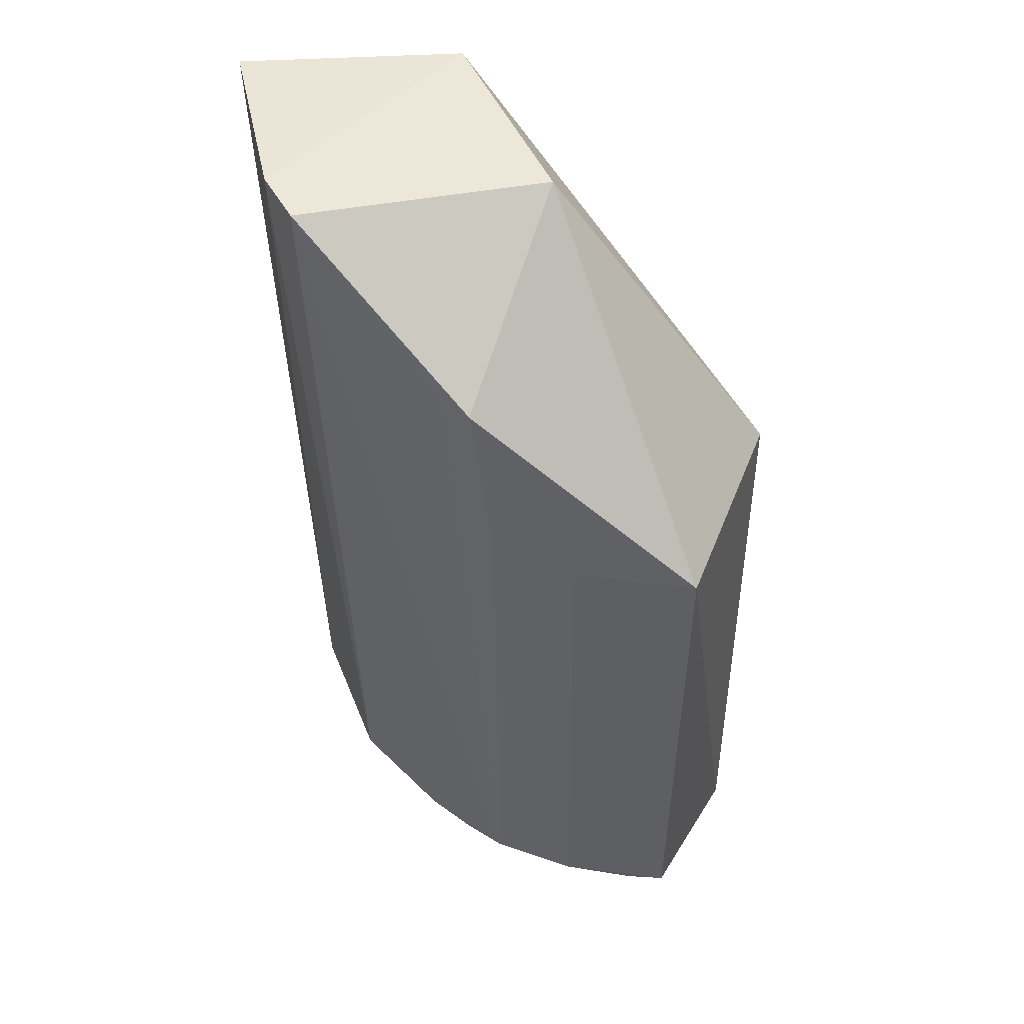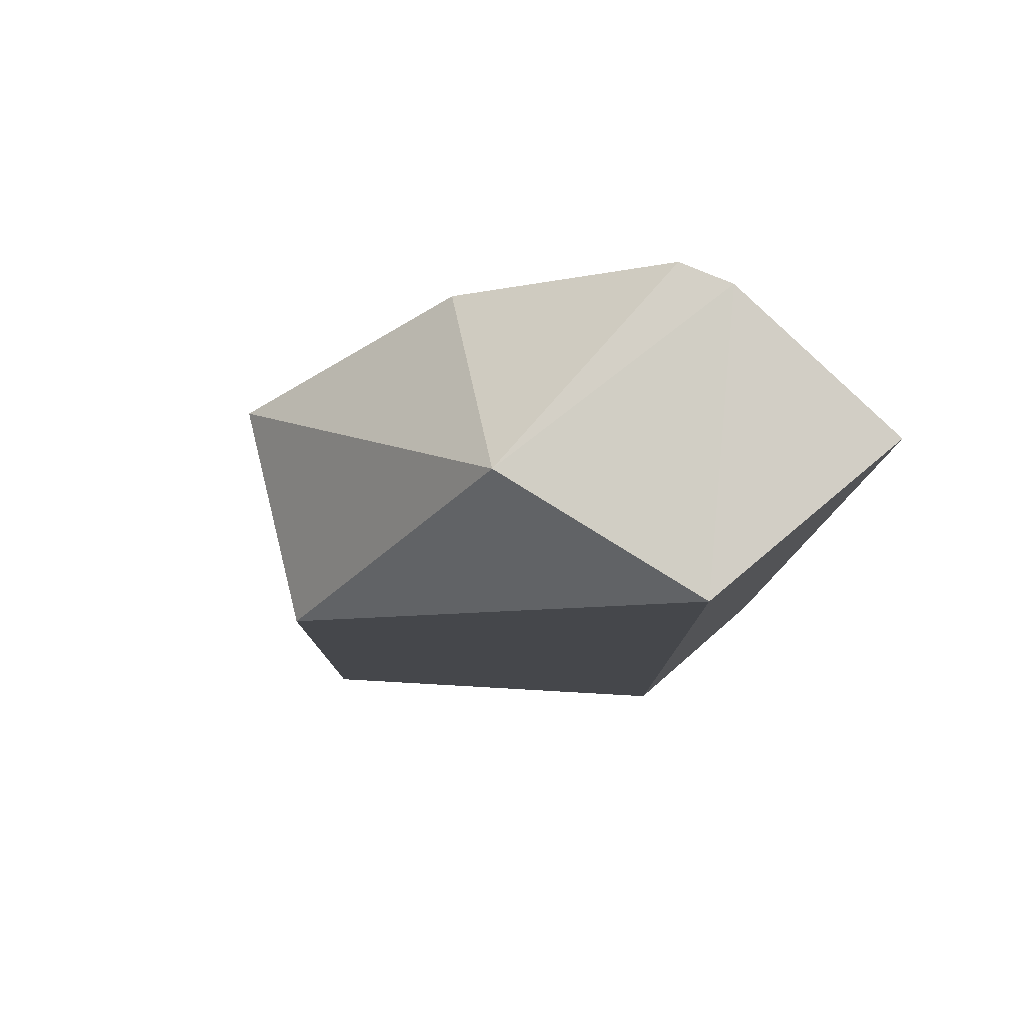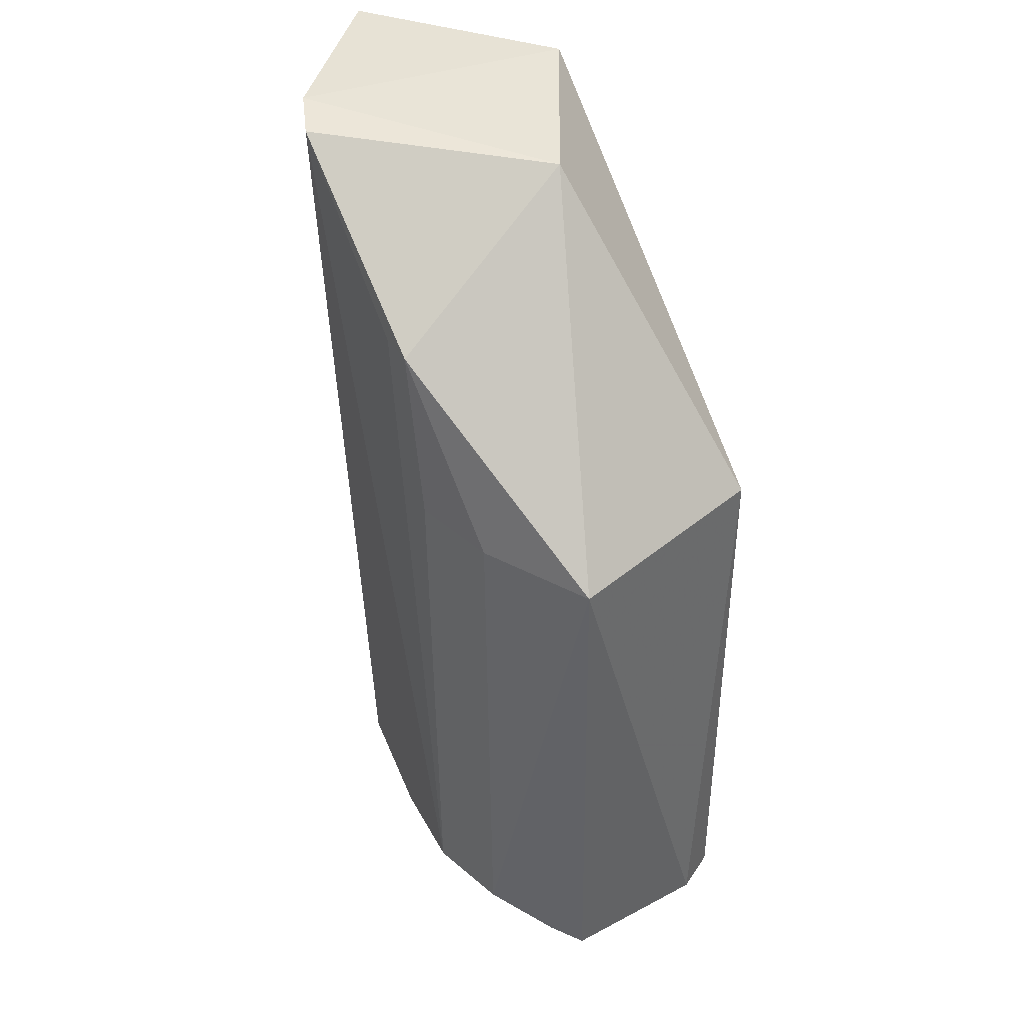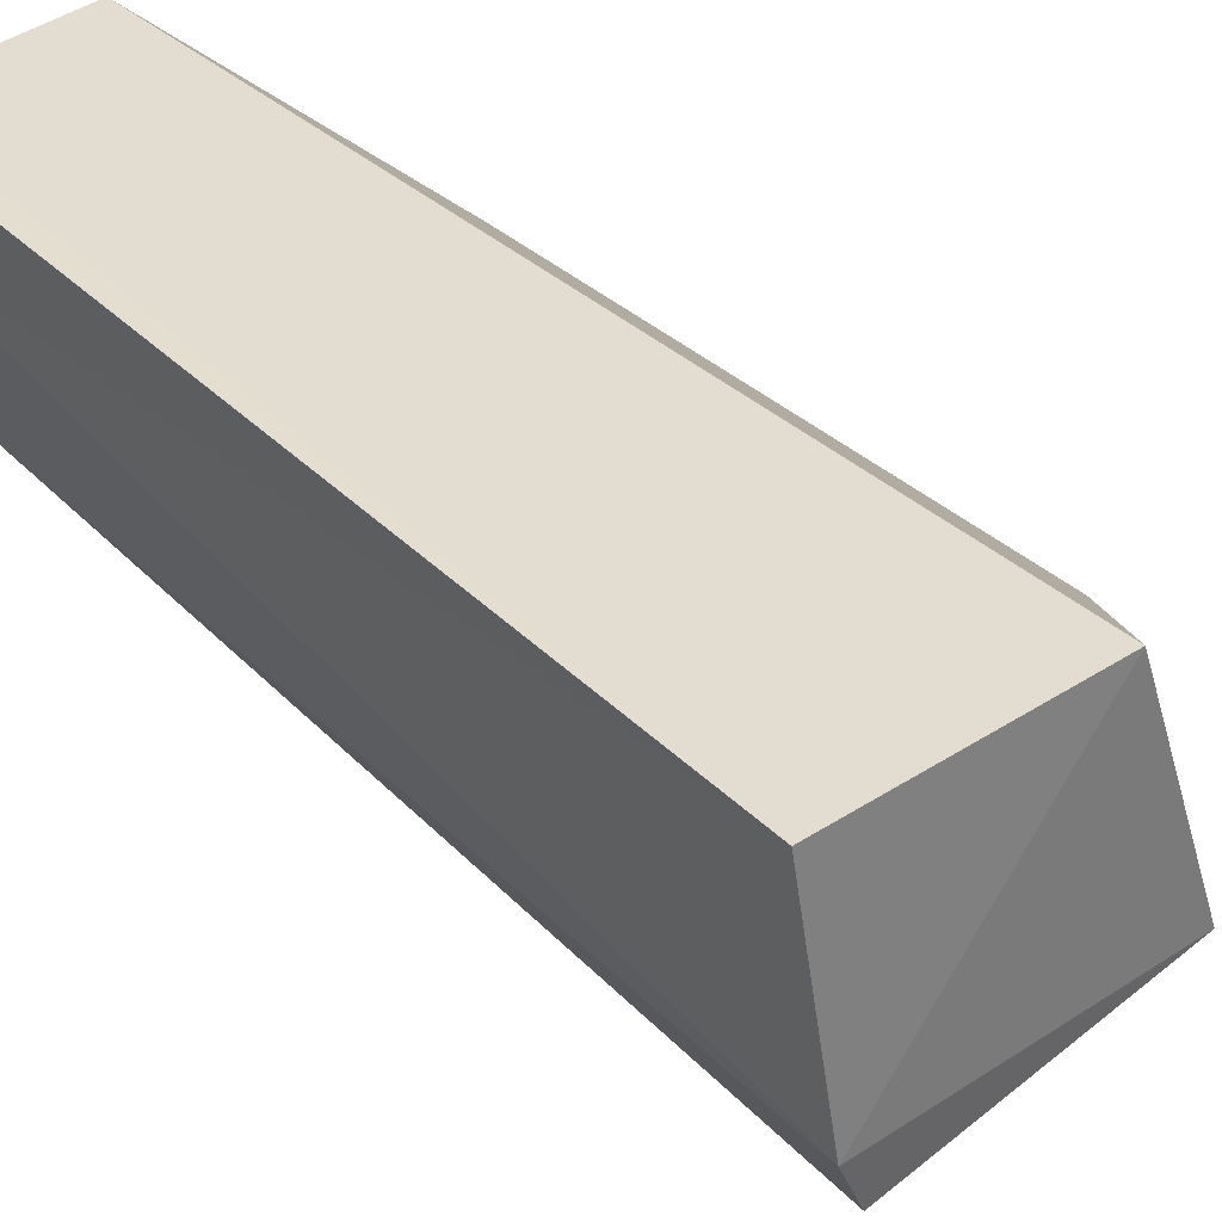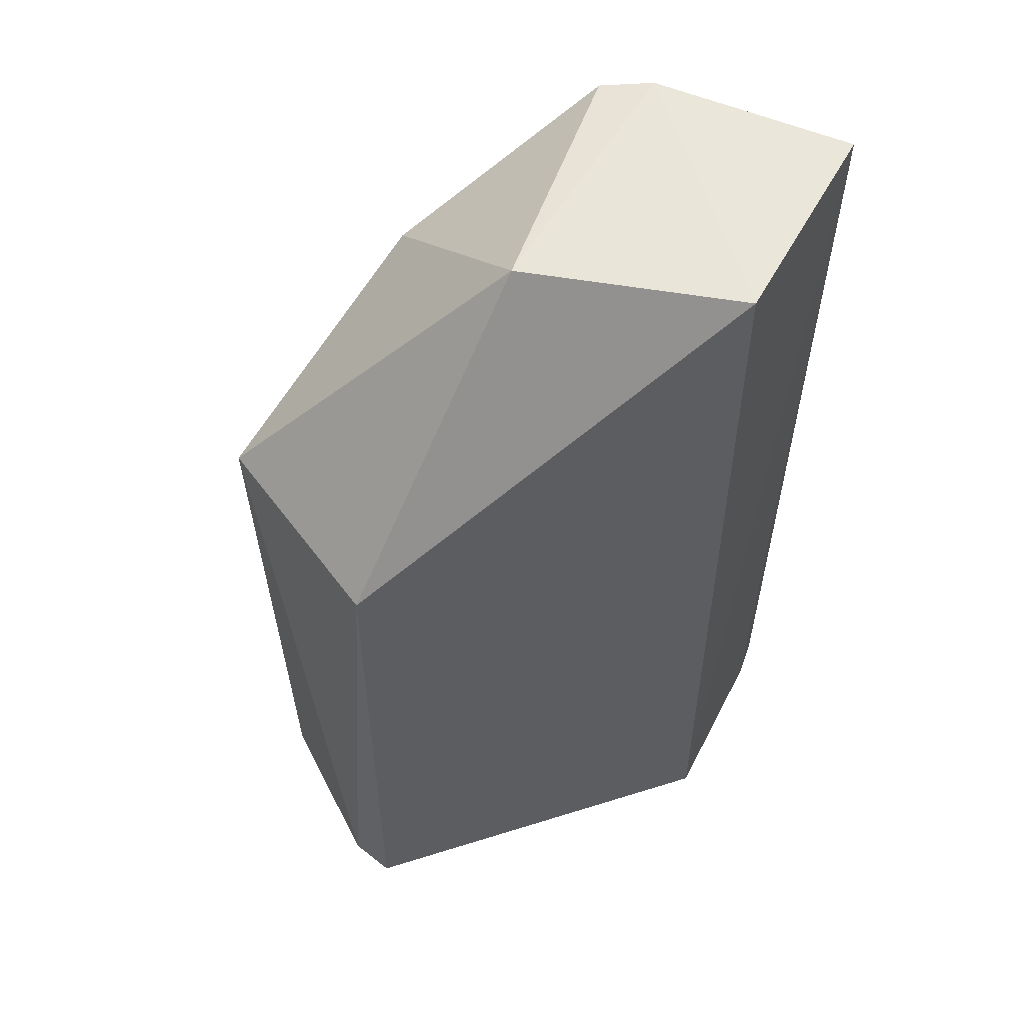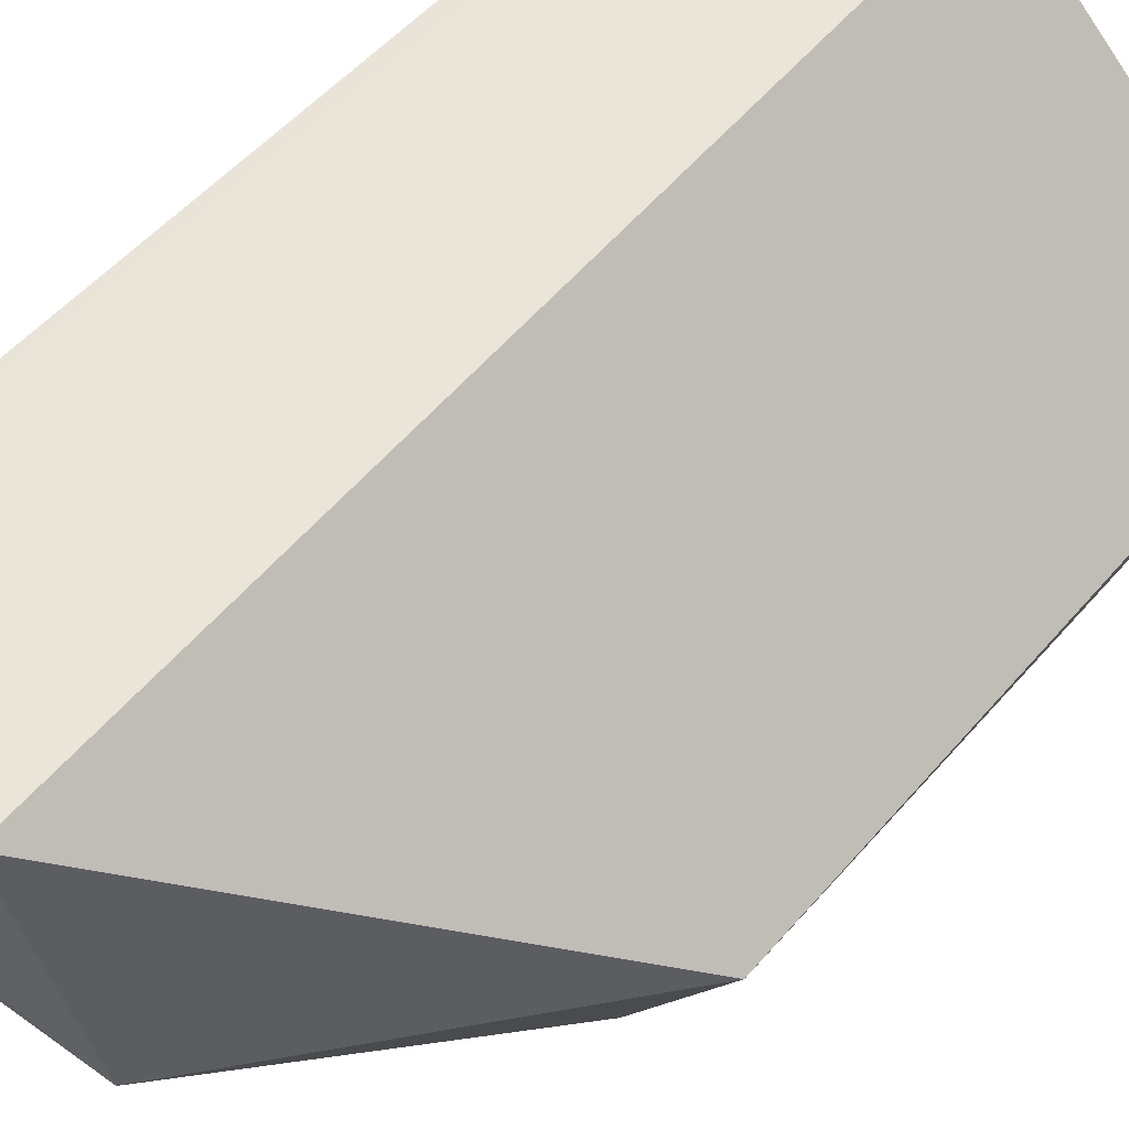
<metadata>
{"format":"obj","ext":"obj","renderer":"f3d","projection":"perspective","resolution":1024,"background":"white","views":[{"elev":48.2,"azim":176.0,"up":"+Y"},{"elev":79.5,"azim":-38.6,"up":"+Y"},{"elev":41.8,"azim":-159.7,"up":"+Y"},{"elev":34.8,"azim":141.0,"up":"+Z"},{"elev":54.3,"azim":-60.3,"up":"+Y"},{"elev":59.7,"azim":-139.2,"up":"+Z"}]}
</metadata>
<code>
v 0.006114 -0.02705 0.0004812
v 0.005663 -0.03861 0.0004313
v 0.00541 -0.027 -0.002859
v 0.0004117 -0.03124 -0.005727
v -0.0008534 -0.03124 -0.002981
v 0.002979 -0.03859 -0.004803
v 0.00564 -0.0386 -0.0005863
v 0.003086 -0.02712 0.0005482
v 0.003316 -0.02887 -0.004695
v -0.0007388 -0.03918 -0.003617
v 0.005735 -0.02692 -0.002217
v 0.005018 -0.03855 -0.002651
v 0.003086 -0.03918 0.0005482
v 0.002086 -0.02712 -0.002286
v 0.001991 -0.03124 -0.005382
v 0.003663 -0.02885 -0.004431
v 0.000418 -0.03889 -0.00544
v 0.005354 -0.03898 0.000461
v -0.0008534 -0.03918 -0.002981
v 0.003043 -0.03124 -0.004869
v 0.001941 -0.03859 -0.0053
v 0.00522 -0.03889 -0.001654
v 0.0025 -0.03889 -0.004839
v 0.0009434 -0.03889 -0.005367
v 0.003997 -0.03889 -0.003713
v 0.003456 -0.03889 -0.004222
f 7 1 2
f 10 5 4
f 11 1 7
f 11 8 1
f 12 11 7
f 12 3 11
f 13 1 8
f 13 8 5
f 14 4 5
f 14 5 8
f 14 9 4
f 14 3 9
f 14 11 3
f 14 8 11
f 15 4 9
f 16 9 3
f 16 3 6
f 17 10 4
f 18 2 1
f 18 1 13
f 18 7 2
f 19 13 5
f 19 5 10
f 19 10 13
f 20 15 9
f 20 6 15
f 20 16 6
f 20 9 16
f 21 15 6
f 21 17 4
f 21 4 15
f 22 12 7
f 22 7 18
f 22 18 13
f 23 21 6
f 24 17 21
f 24 21 23
f 24 23 10
f 24 10 17
f 25 12 22
f 25 22 13
f 25 13 10
f 25 6 3
f 25 3 12
f 26 23 6
f 26 6 25
f 26 25 10
f 26 10 23

</code>
